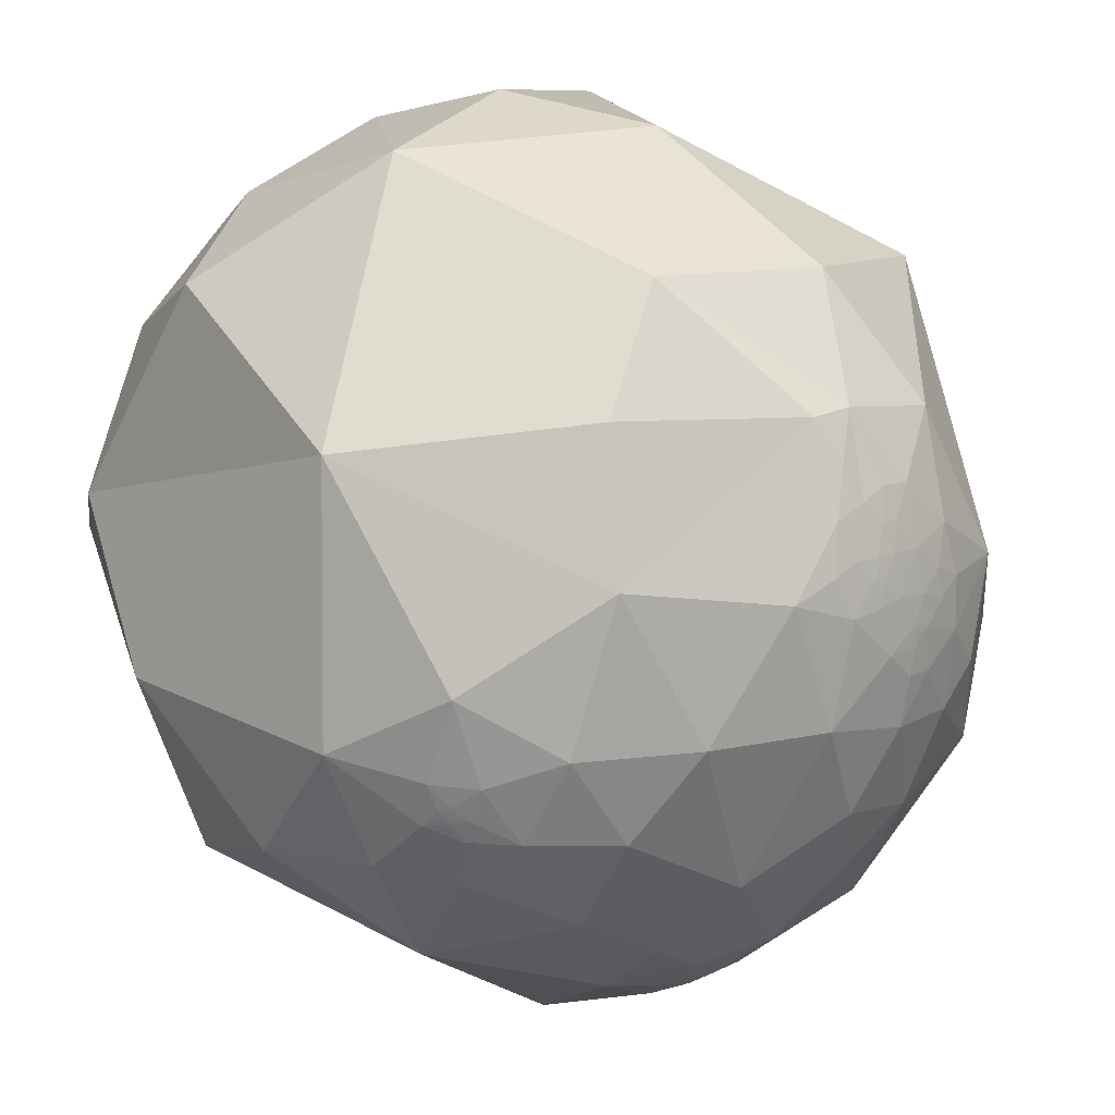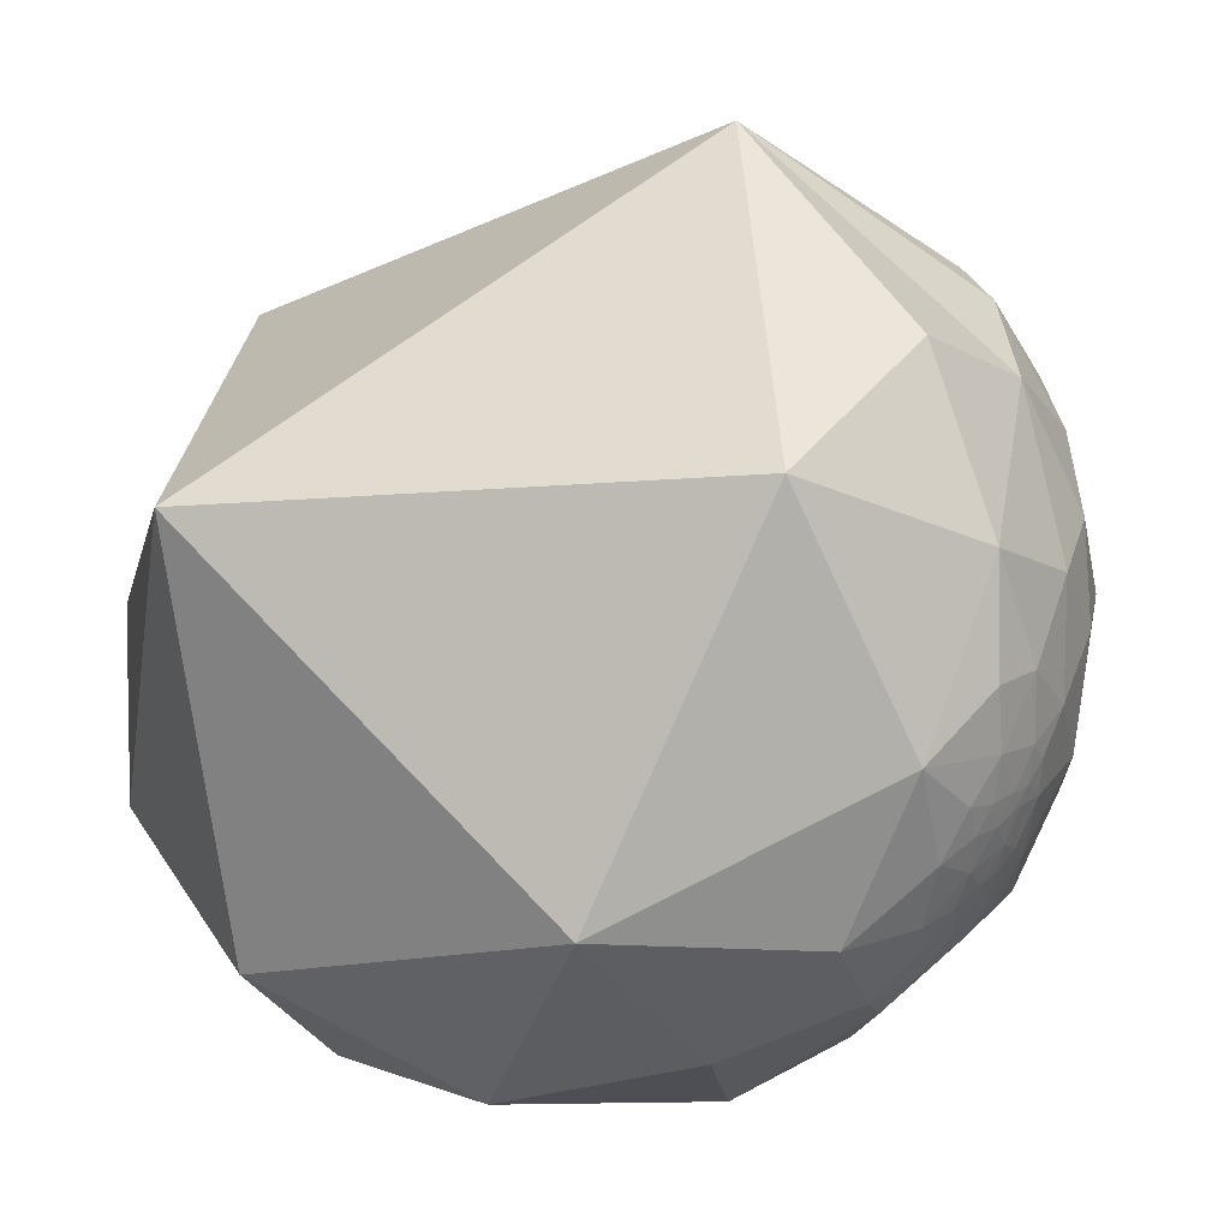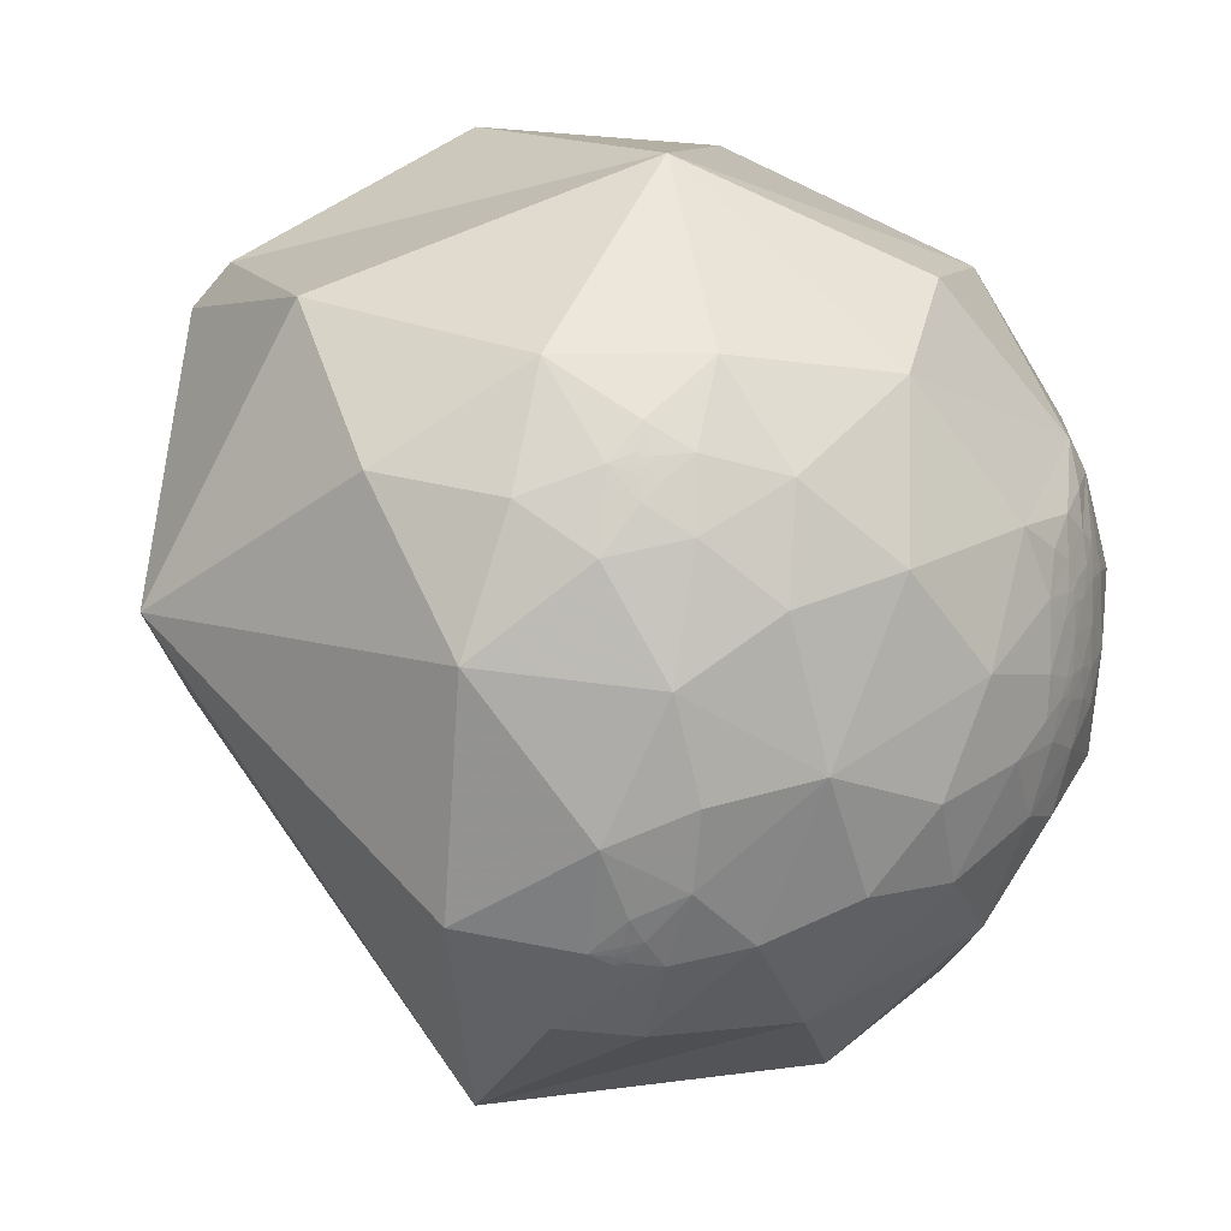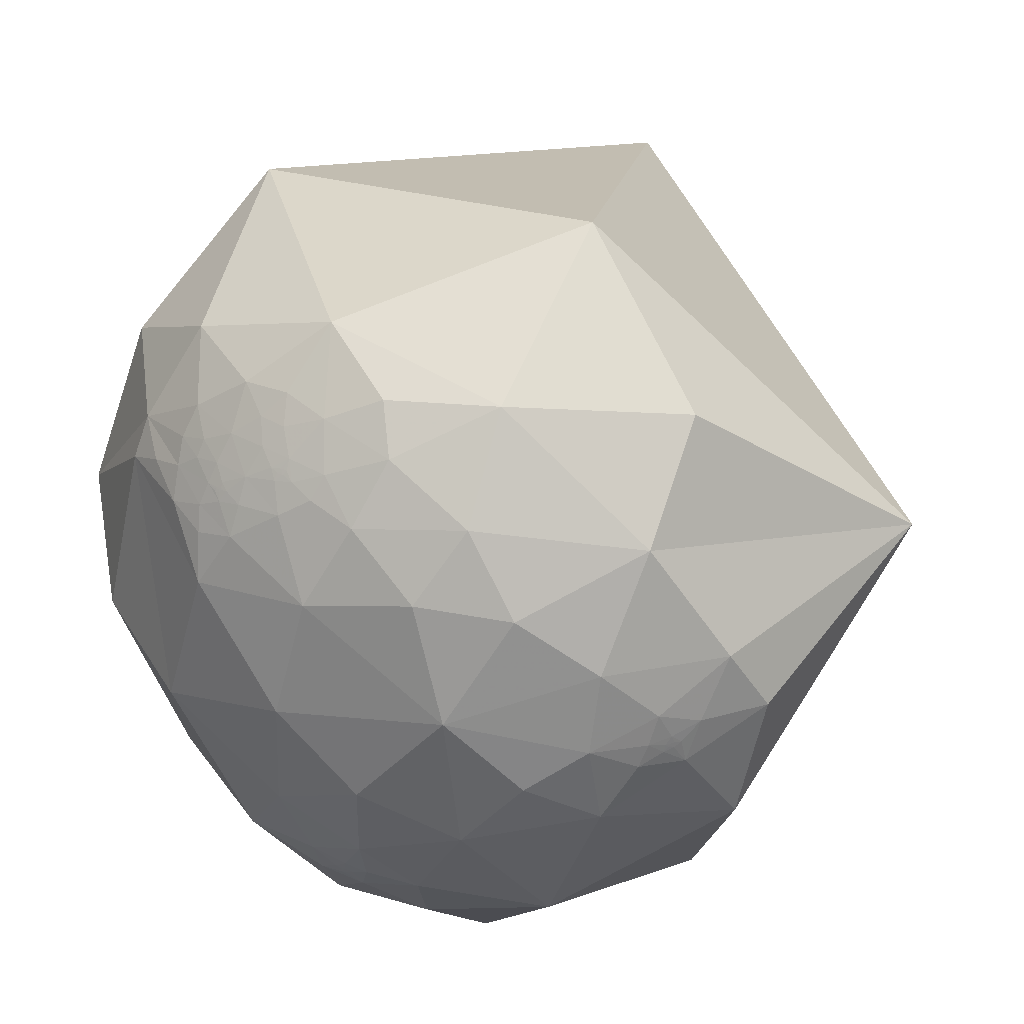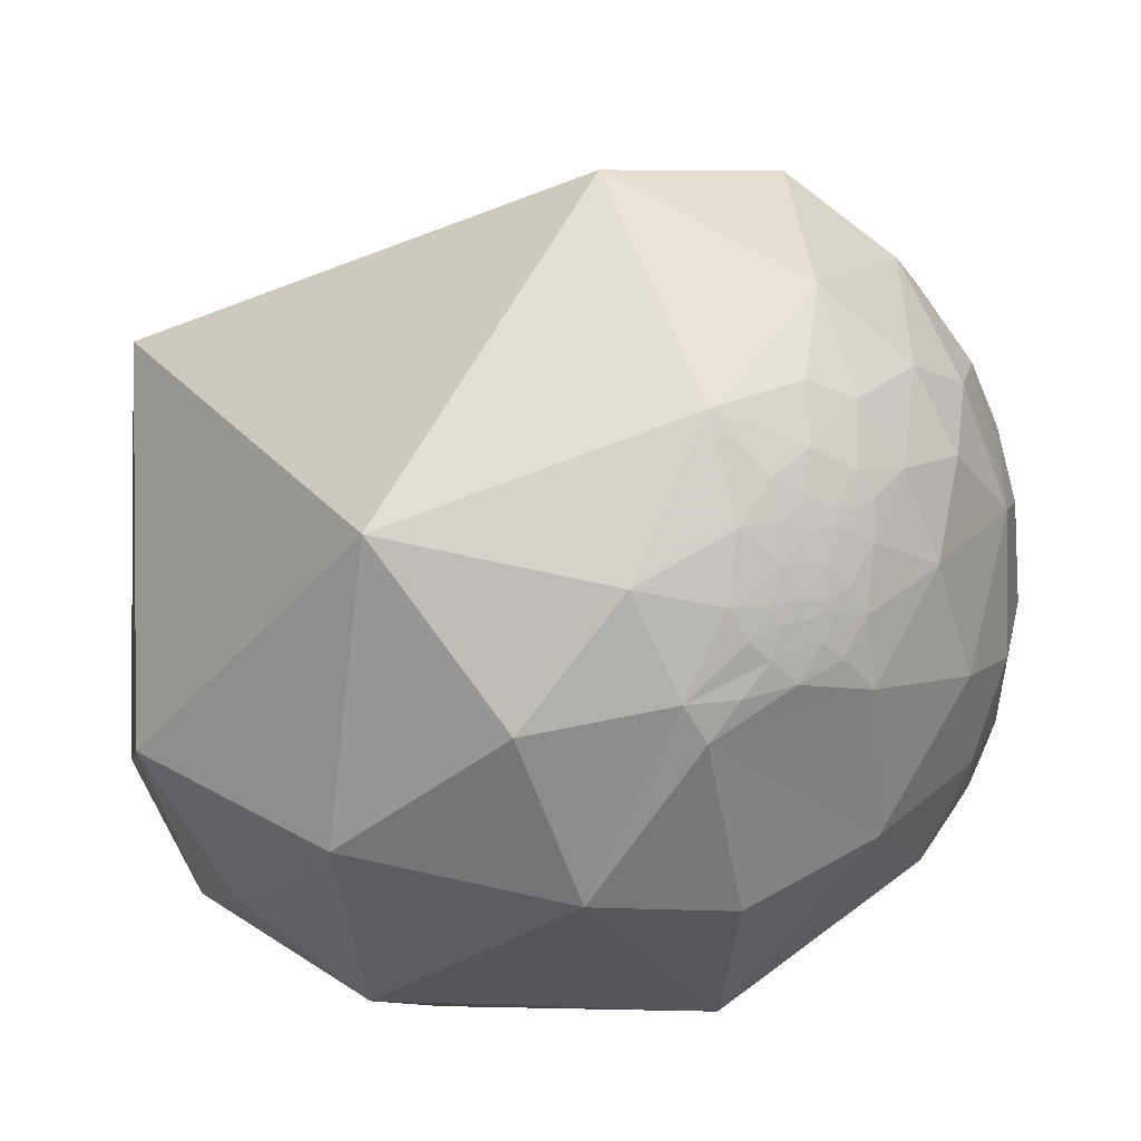
<metadata>
{"format":"obj","ext":"obj","renderer":"f3d","projection":"perspective","resolution":1024,"background":"white","views":[{"elev":-33.5,"azim":-152.3,"up":"+Y"},{"elev":28.5,"azim":-111.9,"up":"+Z"},{"elev":-78.3,"azim":173.3,"up":"+Y"},{"elev":-39.7,"azim":-58.9,"up":"+Y"},{"elev":-11.0,"azim":-93.2,"up":"+Z"}]}
</metadata>
<code>
v -0.8504 -0.473 -0.2303
v -0.8501 -0.4733 -0.2311
v -0.8503 -0.4728 -0.2313
v -0.8505 -0.4726 -0.2307
v -0.0245 -0.8964 -0.4426
v 0.4745 0.5748 -0.6666
v 0.3737 0.6286 -0.682
v -0.8502 -0.4733 -0.2305
v -0.8505 -0.4725 -0.2311
v -0.8502 -0.4731 -0.2311
v -0.8502 -0.4732 -0.2309
v -0.8503 -0.4731 -0.2308
v -0.8502 -0.473 -0.231
v -0.8503 -0.4729 -0.2308
v -0.85 -0.4728 -0.2325
v -0.8496 -0.4746 -0.23
v -0.8474 -0.4779 -0.2312
v -0.8507 -0.473 -0.2294
v -0.8508 -0.4716 -0.2317
v -0.8511 -0.4701 -0.2338
v -0.8528 -0.4675 -0.2329
v -0.8497 -0.4769 -0.2251
v -0.8509 -0.4684 -0.2379
v -0.837 -0.4928 -0.238
v -0.8487 -0.4849 -0.2113
v -0.8519 -0.4737 -0.2233
v -0.8477 -0.4725 -0.2411
v -0.8584 -0.4648 -0.2168
v -0.8784 -0.4247 -0.2191
v -0.8566 -0.4484 -0.2553
v -0.8308 -0.4721 -0.2947
v -0.8326 -0.5209 -0.1883
v 0.4106 0.6765 -0.6114
v -0.02329 -0.8963 -0.4428
v 0.5365 0.6233 -0.569
v 0.5252 0.6337 -0.5679
v -0.2877 -0.848 -0.4452
v -0.506 -0.808 -0.3019
v -0.3002 -0.9258 -0.2295
v -0.8994 -0.3634 -0.243
v -0.8629 -0.4818 -0.1524
v 0.1892 -0.912 -0.3641
v 0.4469 -0.8161 -0.3665
v 0.2442 -0.9667 -0.07658
v -0.02395 -0.8964 -0.4426
v -0.8251 -0.4252 -0.3722
v -0.7964 -0.5137 -0.319
v -0.0237 -0.8964 -0.4426
v -0.4067 -0.9119 0.05418
v -0.1345 -0.765 -0.6298
v -0.926 -0.2848 -0.2477
v 0.363 0.6617 -0.6561
v 0.3038 0.6747 -0.6727
v 0.5346 0.6274 -0.5661
v 0.5323 0.6265 -0.5693
v 0.5023 0.6216 -0.6011
v 0.628 0.3581 -0.6909
v 0.308 0.5353 -0.7865
v 0.5459 0.6176 -0.5661
v -0.8807 -0.3876 -0.2723
v -0.8953 -0.3242 -0.3055
v -0.9068 -0.388 -0.1649
v -0.8662 -0.3712 -0.3345
v -0.8837 -0.2046 -0.421
v -0.8574 -0.3164 -0.4058
v -0.7262 -0.5828 -0.3647
v -0.7943 -0.5603 -0.2348
v -0.6853 -0.719 -0.1157
v -0.8355 -0.2553 -0.4865
v -0.8701 0.1034 -0.4818
v -0.9695 -0.1005 -0.2236
v -0.6039 0.44 -0.6647
v -0.2712 0.6323 -0.7257
v 0.05909 0.7229 -0.6884
v 0.7643 0.3998 -0.506
v 0.5866 0.5737 -0.5716
v 0.5376 0.6292 -0.5613
v 0.5329 0.6214 -0.5743
v 0.4994 0.6505 -0.5722
v 0.9095 0.3406 -0.2383
v 0.8392 -0.5436 -0.01358
v 0.6156 -0.4957 -0.6125
v -0.01508 -0.3549 -0.9348
v -0.4798 -0.6238 -0.617
v 0.1676 -0.7857 -0.5955
v -0.01667 -0.8574 -0.5144
v 0.03722 -0.8978 -0.4388
v -0.01239 -0.8954 -0.445
v -0.01995 -0.9034 -0.4284
v -0.06075 -0.905 -0.4211
v -0.02243 -0.8976 -0.4402
v -0.03231 -0.8975 -0.4399
v -0.02321 -0.8966 -0.4423
v -0.02366 -0.8964 -0.4427
v -0.02333 -0.8963 -0.4428
v -0.02222 -0.8961 -0.4432
v -0.02571 -0.894 -0.4473
v -0.04041 -0.8874 -0.4592
v -0.02854 -0.9229 -0.3839
v -0.1286 -0.9327 -0.337
v 0.03141 -0.9575 -0.2866
v -0.1193 -0.9896 -0.08073
v -0.1131 -0.8741 -0.4723
v -0.02301 -0.8963 -0.4429
v -0.02318 -0.8964 -0.4427
v -0.02239 -0.8909 -0.4536
v -0.01099 -0.8865 -0.4626
v -0.5385 -0.348 -0.7674
v -0.638 -0.03948 -0.769
v -0.1377 0.3649 -0.9208
v 0.3573 0.216 -0.9087
v 0.7965 0.02359 -0.6041
v 0.8623 0.01804 -0.506
v 0.2894 0.7705 -0.568
v -0.8607 -0.5052 -0.06356
v -0.8607 -0.5053 -0.06233
v -0.8609 -0.5049 -0.06323
v -0.09236 -0.9054 0.4143
v 0.4787 0.7654 -0.4301
v 0.3565 0.8151 -0.4566
v -0.8604 -0.5056 -0.06328
v -0.8604 -0.5058 -0.06252
v -0.8609 -0.5049 -0.06266
v -0.8605 -0.5055 -0.06258
v -0.8605 -0.5056 -0.0628
v -0.8605 -0.5055 -0.06293
v -0.8606 -0.5054 -0.06271
v -0.8607 -0.5053 -0.06295
v -0.8605 -0.5059 -0.06075
v -0.8595 -0.5071 -0.06345
v -0.857 -0.5118 -0.0605
v -0.8607 -0.505 -0.06482
v -0.8613 -0.5042 -0.06218
v -0.862 -0.5034 -0.05979
v -0.8638 -0.5 -0.06175
v -0.8582 -0.5087 -0.06884
v -0.8623 -0.5034 -0.05451
v -0.8456 -0.532 -0.04407
v -0.8529 -0.5154 -0.08309
v -0.8607 -0.5039 -0.07232
v -0.8591 -0.5094 -0.04869
v -0.8677 -0.4901 -0.08302
v -0.8902 -0.4462 -0.09195
v -0.8711 -0.4897 -0.03547
v -0.8397 -0.542 0.0337
v -0.8185 -0.5744 -0.01377
v 0.4772 0.6979 -0.5341
v 0.3906 0.7617 -0.517
v -0.09121 -0.9053 0.4148
v 0.5216 0.6419 -0.562
v 0.5314 0.6376 -0.5578
v 0.5301 0.634 -0.563
v -0.5117 -0.8088 0.2899
v -0.3259 -0.8638 0.3843
v -0.9182 -0.3879 -0.08056
v 0.2209 -0.8861 0.4075
v -0.09184 -0.9054 0.4145
v -0.8175 -0.548 0.1773
v -0.7654 -0.6412 0.05444
v -0.09159 -0.9054 0.4145
v 0.01532 -0.8017 0.5975
v -0.1565 -0.7856 0.5986
v -0.9476 -0.3019 -0.1042
v 0.3181 0.8152 -0.4839
v 0.2289 0.8947 -0.3835
v 0.5504 0.6598 -0.5116
v -0.813 -0.5739 -0.09872
v -0.9031 -0.4283 -0.03057
v -0.9307 -0.3657 -0.007443
v -0.8938 -0.4437 0.06461
v -0.9612 -0.2499 0.1171
v -0.8761 -0.4398 0.1977
v -0.6775 -0.6801 0.2803
v -0.6248 -0.7722 0.1155
v -0.7723 -0.4801 0.416
v -0.9168 0.3821 -0.116
v -0.3359 0.8325 -0.4406
v 0.6015 0.7882 -0.1302
v 0.6733 0.613 -0.4134
v 0.546 0.6291 -0.5533
v 0.5214 0.6534 -0.5489
v 0.1347 -0.3635 0.9218
v -0.4435 -0.6915 0.5703
v -0.08912 -0.8674 0.4896
v -0.02981 -0.9074 0.4192
v -0.09488 -0.9352 0.3412
v -0.08036 -0.9047 0.4185
v -0.08742 -0.9131 0.3982
v -0.1267 -0.9148 0.3834
v -0.09978 -0.9068 0.4096
v -0.09028 -0.9068 0.4118
v -0.09111 -0.9056 0.4142
v -0.09156 -0.9054 0.4146
v -0.09125 -0.9053 0.4148
v -0.09014 -0.9052 0.4153
v -0.0935 -0.9032 0.419
v -0.1074 -0.8968 0.4291
v -0.1969 -0.9393 0.281
v -0.02768 -0.9771 0.2108
v -0.1929 -0.9739 0.1193
v -0.1697 -0.8853 0.4329
v -0.09035 -0.9001 0.4261
v -0.09092 -0.9053 0.4149
v -0.0911 -0.9054 0.4147
v -0.07972 -0.8958 0.4372
v -0.5187 -0.4508 0.7264
v -0.7691 -0.0613 0.6362
v -0.137 0.8805 0.4538
v 0.8381 0.4063 0.364
f 9 3 14
f 9 14 4
f 6 58 7
f 15 2 3
f 14 13 12
f 14 12 8
f 8 12 11
f 8 11 2
f 2 11 10
f 2 10 3
f 10 13 3
f 3 13 14
f 9 19 3
f 15 17 16
f 17 22 16
f 22 18 16
f 20 15 19
f 17 15 23
f 15 20 23
f 23 20 21
f 21 28 30
f 21 30 23
f 23 30 27
f 28 26 25
f 29 30 28
f 32 25 24
f 36 54 55
f 55 54 35
f 40 29 62
f 25 41 28
f 42 43 44
f 44 101 42
f 46 31 63
f 39 49 38
f 5 92 97
f 59 35 54
f 6 57 58
f 56 76 6
f 56 78 76
f 76 78 59
f 11 13 10
f 11 12 13
f 14 1 4
f 15 16 2
f 2 16 8
f 8 18 1
f 1 18 4
f 9 4 19
f 18 8 16
f 19 4 18
f 17 25 22
f 25 26 22
f 22 26 18
f 26 21 18
f 18 21 19
f 21 20 19
f 27 30 24
f 24 17 27
f 27 17 23
f 25 17 24
f 21 26 28
f 15 3 19
f 32 41 25
f 62 29 41
f 40 60 29
f 60 40 61
f 60 63 30
f 30 63 31
f 63 60 61
f 40 51 61
f 61 51 64
f 61 64 63
f 63 65 46
f 46 65 69
f 46 66 47
f 47 66 67
f 67 66 68
f 49 68 38
f 38 68 66
f 66 46 69
f 65 64 69
f 64 65 63
f 64 51 71
f 71 70 64
f 114 53 74
f 53 58 74
f 54 77 59
f 54 36 152
f 55 35 78
f 35 59 78
f 76 75 57
f 78 56 79
f 79 36 78
f 78 36 55
f 75 80 113
f 44 43 81
f 81 43 82
f 82 43 85
f 85 83 82
f 85 50 83
f 83 50 84
f 84 50 37
f 85 86 50
f 42 87 85
f 85 87 86
f 99 89 87
f 87 89 88
f 90 92 89
f 89 92 91
f 5 48 93
f 95 94 5
f 5 94 45
f 48 45 94
f 105 48 94
f 34 105 94
f 94 95 34
f 96 5 97
f 95 5 96
f 92 98 97
f 99 100 90
f 90 89 99
f 101 99 87
f 101 87 42
f 102 101 44
f 102 100 101
f 101 100 99
f 90 100 103
f 103 98 90
f 98 92 90
f 106 97 98
f 95 96 104
f 104 34 95
f 104 96 105
f 104 105 34
f 105 96 93
f 48 105 93
f 106 98 107
f 98 86 107
f 98 103 86
f 39 37 100
f 100 37 103
f 39 100 102
f 39 38 37
f 86 87 107
f 107 87 88
f 88 106 107
f 88 89 91
f 37 50 103
f 103 50 86
f 5 45 48
f 84 37 38
f 84 66 69
f 84 38 66
f 69 108 84
f 109 69 64
f 64 70 109
f 109 70 72
f 108 69 109
f 108 83 84
f 108 109 83
f 83 109 110
f 109 72 110
f 110 72 73
f 110 111 83
f 111 112 83
f 82 112 113
f 57 113 112
f 57 111 58
f 111 57 112
f 110 73 74
f 110 58 111
f 110 74 58
f 113 57 75
f 82 113 81
f 83 112 82
f 68 167 67
f 28 41 29
f 40 62 51
f 57 6 76
f 7 53 52
f 33 7 52
f 53 33 52
f 56 6 33
f 33 79 56
f 43 42 85
f 49 39 102
f 93 91 5
f 5 91 92
f 96 91 93
f 96 88 91
f 97 88 96
f 97 106 88
f 30 29 60
f 30 31 24
f 8 1 14
f 7 33 6
f 7 58 53
f 53 114 33
f 116 123 128
f 123 117 128
f 120 165 119
f 122 129 116
f 127 128 126
f 128 121 126
f 126 121 125
f 121 122 125
f 125 122 124
f 116 124 122
f 116 127 124
f 116 128 127
f 133 123 116
f 130 131 129
f 130 136 131
f 132 136 130
f 129 134 133
f 137 129 131
f 137 134 129
f 135 134 137
f 142 135 144
f 135 137 144
f 144 137 141
f 139 140 142
f 143 142 144
f 145 138 146
f 150 151 152
f 62 143 155
f 139 142 41
f 44 156 199
f 158 170 145
f 146 159 145
f 145 159 158
f 196 190 118
f 148 114 164
f 119 166 147
f 147 166 181
f 181 166 180
f 124 127 125
f 126 125 127
f 115 128 117
f 122 130 129
f 121 130 122
f 115 132 121
f 117 132 115
f 117 123 133
f 130 121 132
f 132 117 133
f 136 139 131
f 136 140 139
f 132 140 136
f 132 135 140
f 133 135 132
f 134 135 133
f 138 144 141
f 138 141 131
f 131 141 137
f 138 131 139
f 135 142 140
f 129 133 116
f 139 41 167
f 143 62 41
f 143 168 155
f 155 168 169
f 145 170 144
f 144 170 168
f 168 170 169
f 155 169 163
f 171 163 169
f 171 169 170
f 172 170 158
f 172 158 175
f 158 159 173
f 173 159 174
f 68 49 174
f 174 49 153
f 153 173 174
f 175 158 173
f 175 171 172
f 172 171 170
f 171 71 163
f 71 51 163
f 51 62 163
f 171 176 71
f 71 176 70
f 70 176 72
f 176 177 72
f 72 177 73
f 177 74 73
f 74 165 114
f 165 178 119
f 178 179 119
f 166 179 76
f 76 179 75
f 166 76 180
f 76 59 180
f 180 59 77
f 54 152 77
f 152 151 77
f 36 150 152
f 181 151 150
f 151 181 180
f 151 180 77
f 79 147 181
f 79 150 36
f 79 181 150
f 75 179 80
f 113 80 81
f 44 81 156
f 156 81 182
f 182 81 209
f 156 182 161
f 182 162 161
f 182 183 162
f 154 162 183
f 161 162 184
f 161 185 156
f 185 161 184
f 187 188 185
f 185 188 186
f 191 190 188
f 188 190 189
f 118 192 160
f 157 193 118
f 118 193 194
f 193 157 160
f 193 160 204
f 193 204 149
f 149 194 193
f 195 196 118
f 195 118 194
f 190 196 197
f 189 198 186
f 189 186 188
f 199 185 186
f 199 156 185
f 200 102 199
f 199 102 44
f 199 198 200
f 198 199 186
f 189 201 198
f 189 197 201
f 189 190 197
f 202 197 196
f 195 194 203
f 194 149 203
f 203 204 195
f 149 204 203
f 192 195 204
f 160 192 204
f 205 197 202
f 197 205 184
f 184 201 197
f 201 154 198
f 198 154 49
f 200 198 49
f 200 49 102
f 154 153 49
f 187 185 205
f 205 185 184
f 187 205 202
f 191 188 187
f 184 162 201
f 201 162 154
f 118 160 157
f 183 153 154
f 173 183 175
f 173 153 183
f 183 206 175
f 171 175 207
f 207 176 171
f 207 175 206
f 183 182 206
f 208 207 182
f 182 207 206
f 207 208 176
f 176 208 177
f 209 208 182
f 81 80 209
f 178 209 80
f 208 178 165
f 178 208 209
f 165 177 208
f 177 165 74
f 80 179 178
f 166 119 179
f 174 159 68
f 68 159 167
f 41 142 143
f 120 148 164
f 119 147 148
f 33 147 79
f 62 155 163
f 192 118 191
f 191 118 190
f 195 192 191
f 187 195 191
f 195 187 196
f 196 187 202
f 143 144 168
f 144 138 145
f 115 121 128
f 148 120 119
f 164 114 165
f 164 165 120
f 33 114 148
f 148 147 33
f 67 32 24
f 31 67 24
f 46 47 31
f 41 32 167
f 31 47 67
f 167 138 139
f 146 138 167
f 67 167 32
f 146 167 159

</code>
